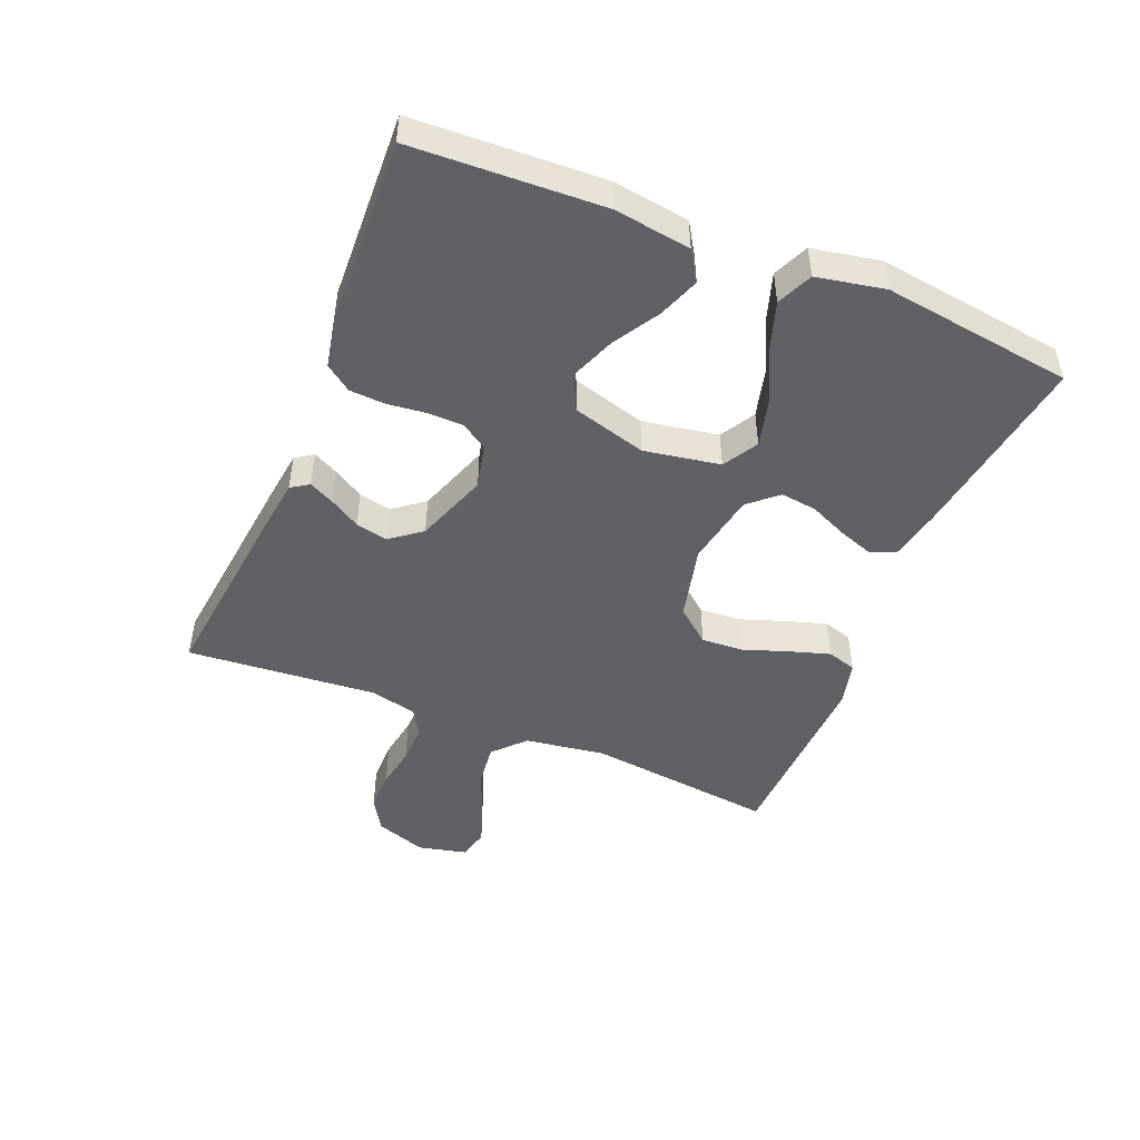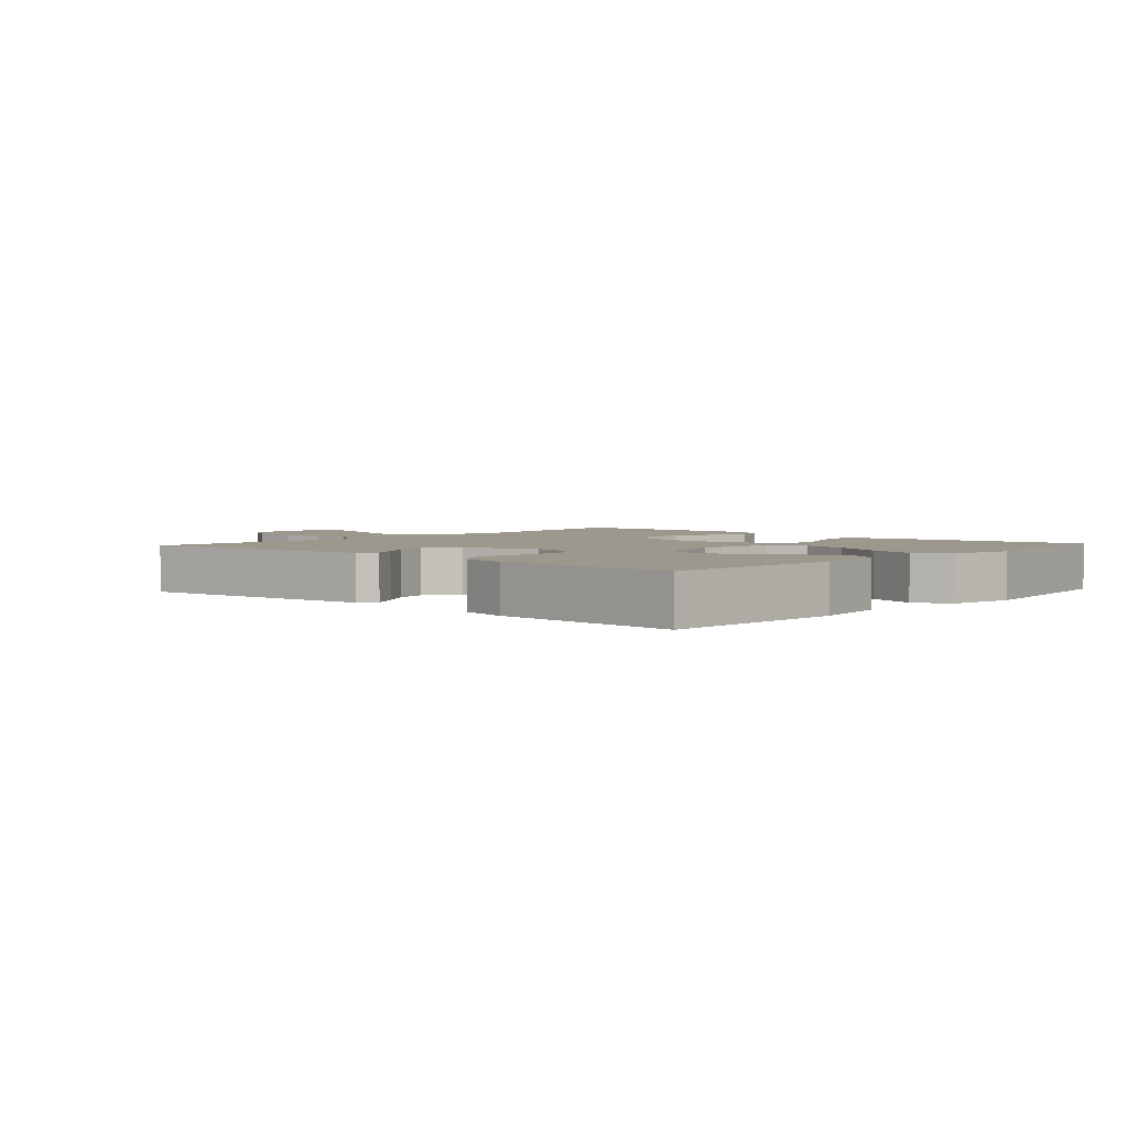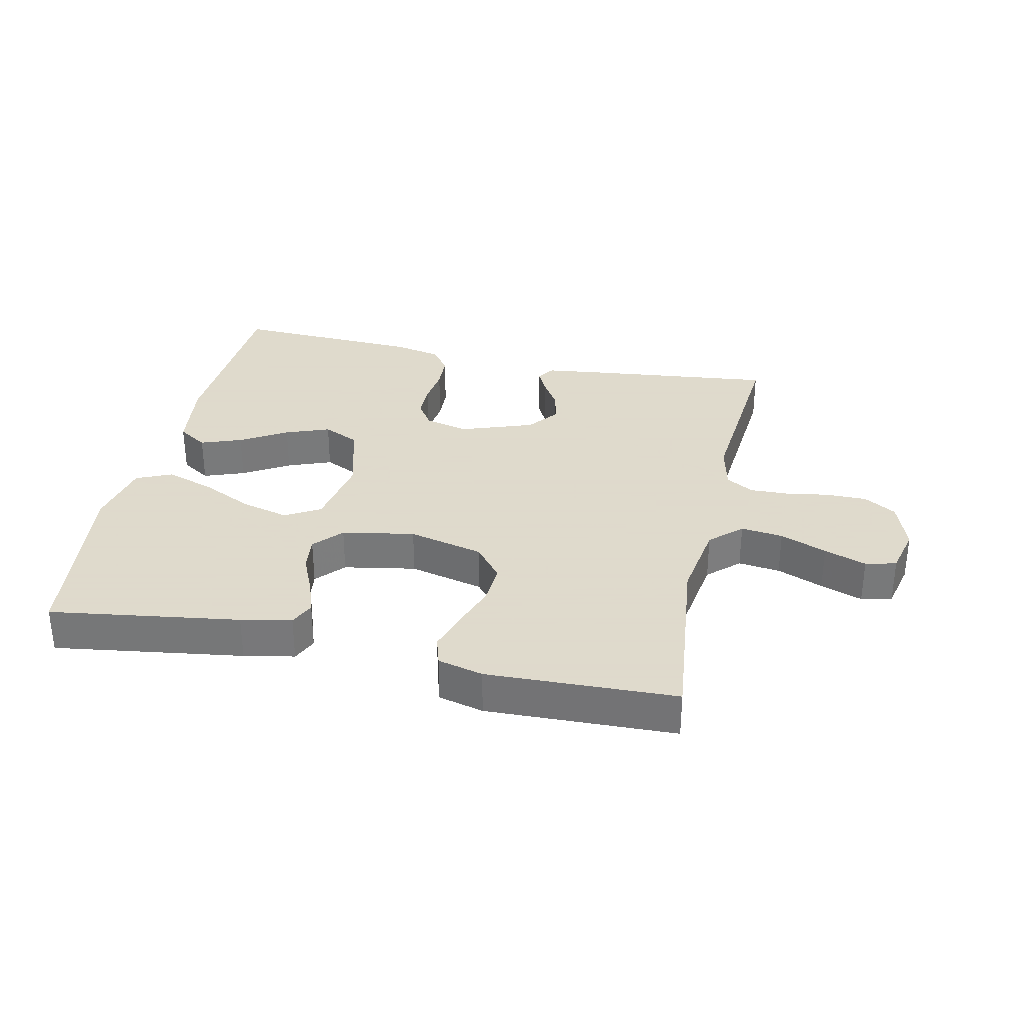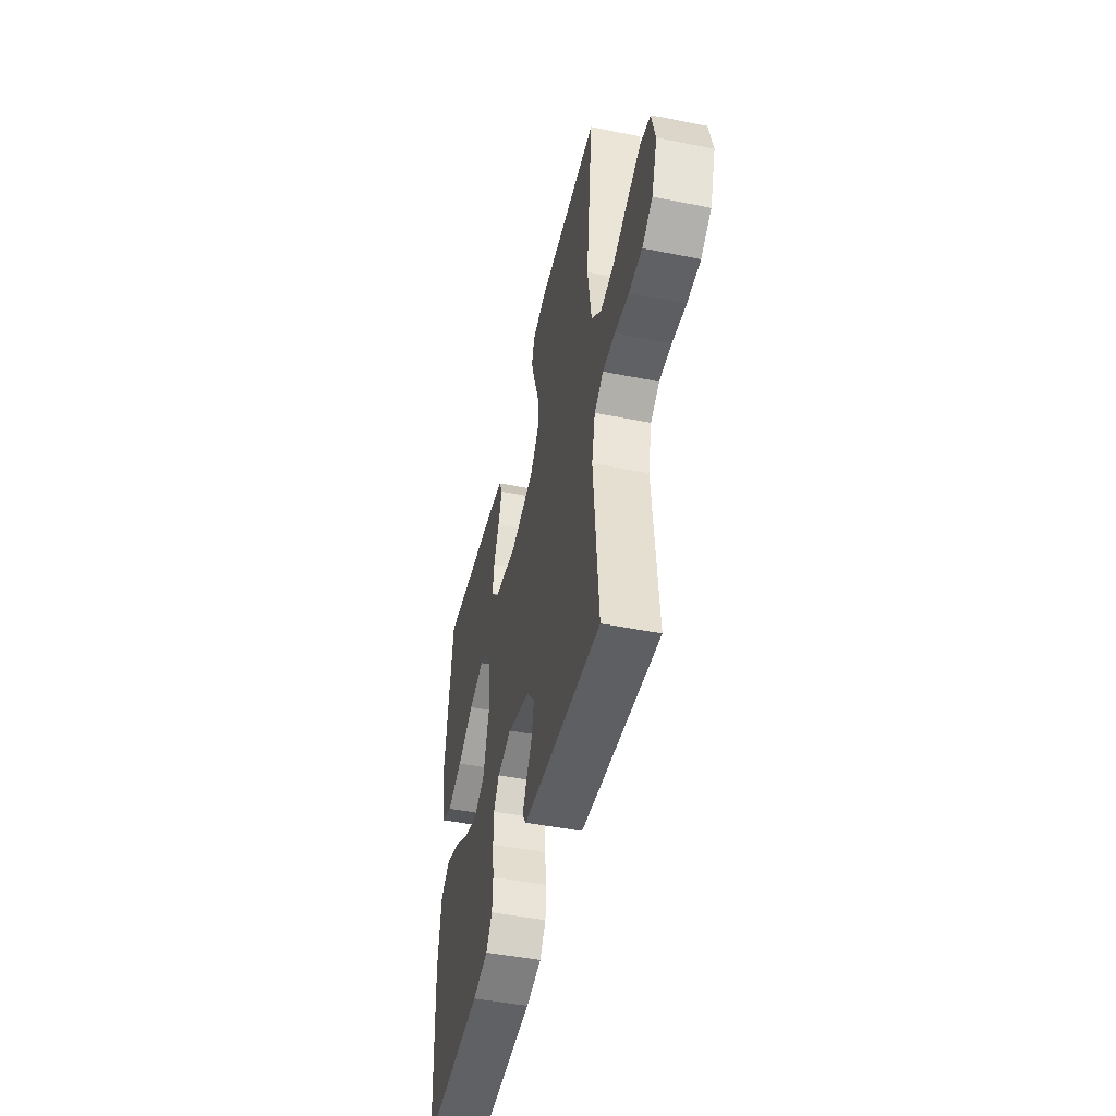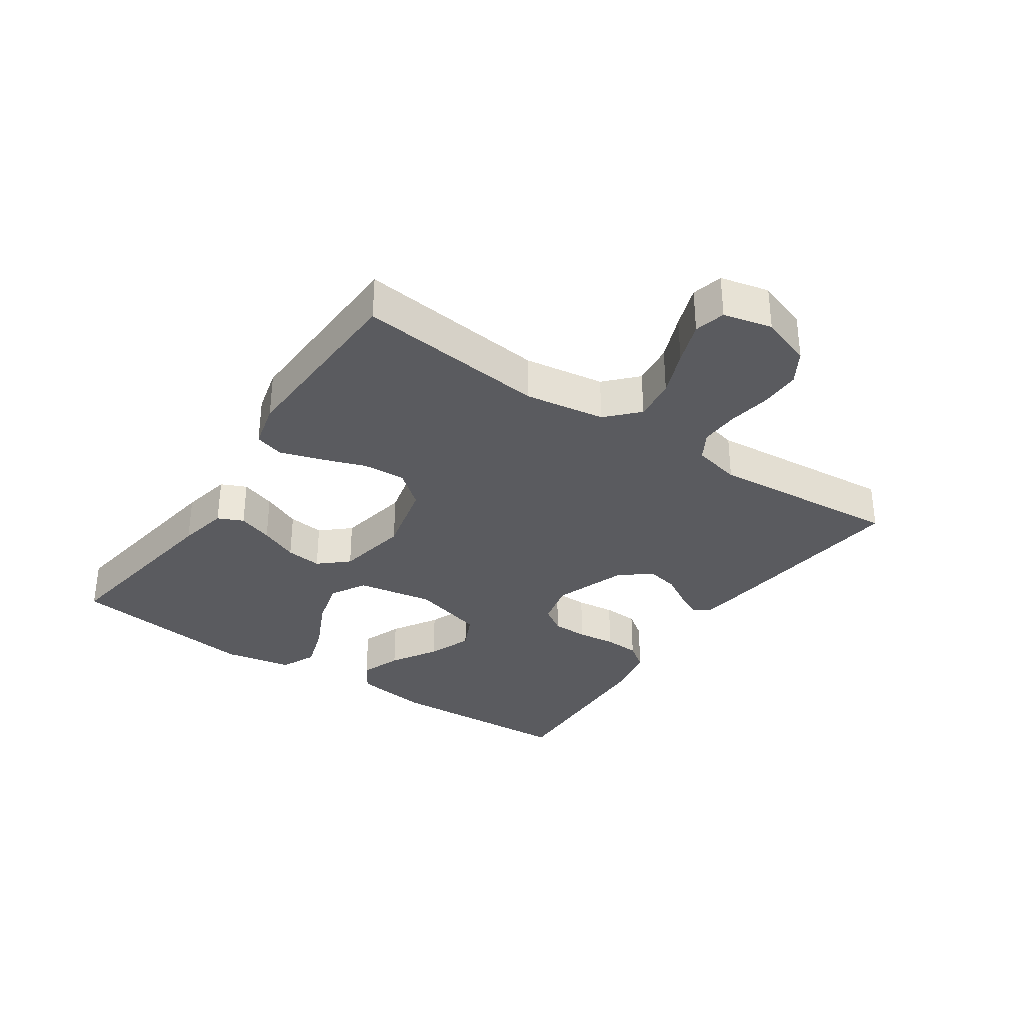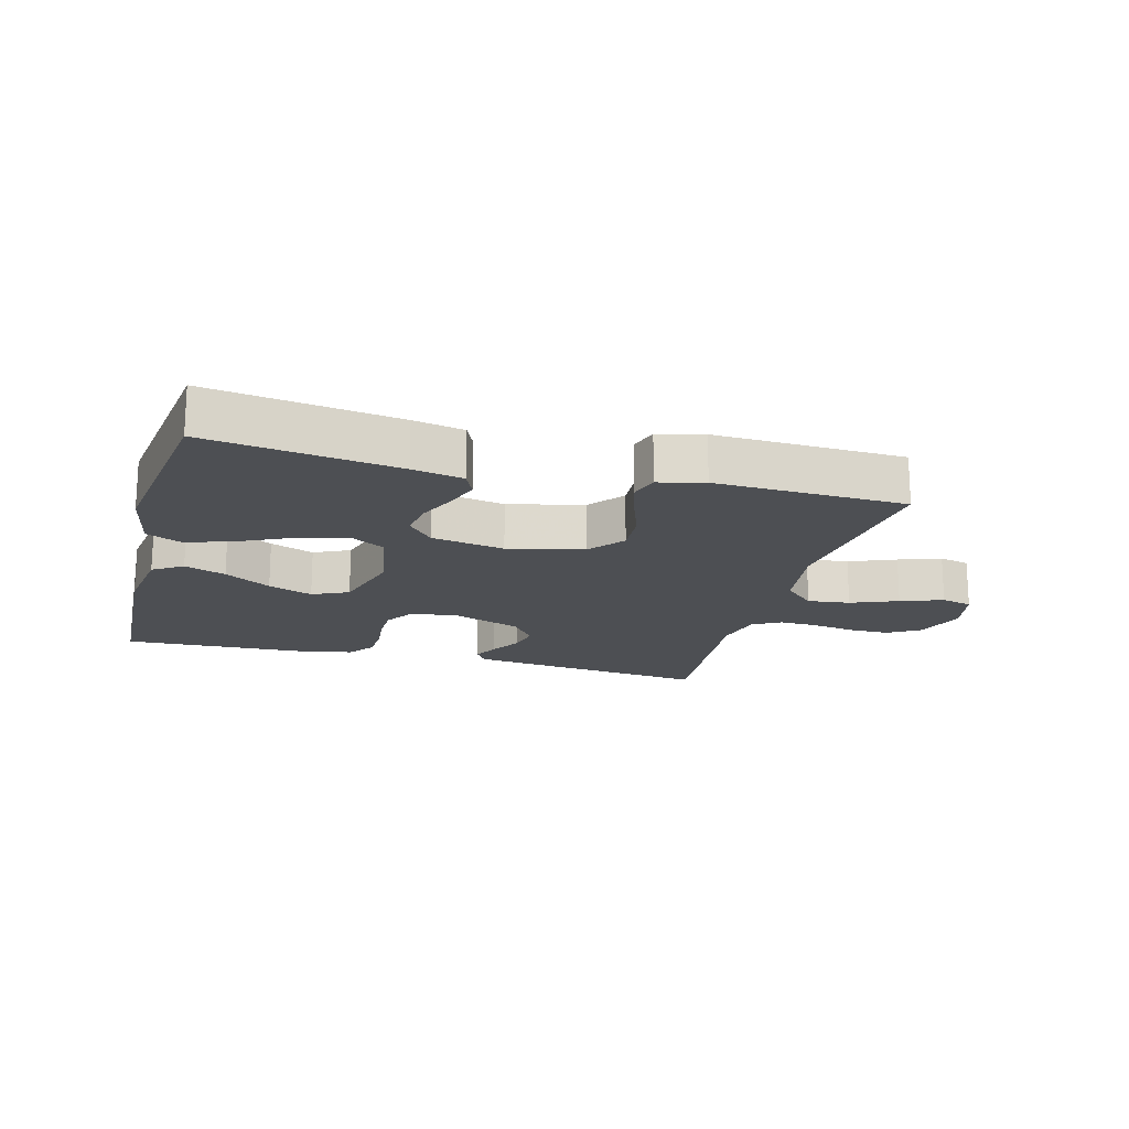
<metadata>
{"format":"obj","ext":"obj","renderer":"f3d","projection":"perspective","resolution":1024,"background":"white","views":[{"elev":-47.8,"azim":-112.4,"up":"+Y"},{"elev":3.1,"azim":-137.8,"up":"+Y"},{"elev":32.4,"azim":12.4,"up":"+Y"},{"elev":-47.6,"azim":77.3,"up":"+Z"},{"elev":-33.0,"azim":55.8,"up":"+Y"},{"elev":-17.8,"azim":-15.1,"up":"+Y"}]}
</metadata>
<code>
v -0.5 0.07 -0.5
v -0.514 0.07 -0.2
v -0.497 0.07 -0.079
v -0.45 0.07 -0.049
v -0.385 0.07 -0.073
v -0.312 0.07 -0.117
v -0.242 0.07 -0.144
v -0.185 0.07 -0.117
v -0.152 0.07 0
v -0.173 0.07 0.12
v -0.228 0.07 0.152
v -0.304 0.07 0.132
v -0.387 0.07 0.092
v -0.463 0.07 0.067
v -0.519 0.07 0.092
v -0.54 0.07 0.2
v -0.5 0.07 0.5
v -0.2 0.07 0.456
v -0.12 0.07 0.44
v -0.102 0.07 0.4
v -0.121 0.07 0.345
v -0.148 0.07 0.284
v -0.155 0.07 0.227
v -0.115 0.07 0.182
v 0 0.07 0.161
v 0.119 0.07 0.19
v 0.163 0.07 0.244
v 0.159 0.07 0.311
v 0.134 0.07 0.382
v 0.114 0.07 0.446
v 0.128 0.07 0.492
v 0.2 0.07 0.51
v 0.5 0.07 0.5
v 0.466 0.07 0.2
v 0.485 0.07 0.073
v 0.534 0.07 0.027
v 0.601 0.07 0.035
v 0.675 0.07 0.065
v 0.742 0.07 0.089
v 0.791 0.07 0.077
v 0.809 0.07 0
v 0.781 0.07 -0.081
v 0.73 0.07 -0.112
v 0.665 0.07 -0.112
v 0.597 0.07 -0.101
v 0.536 0.07 -0.099
v 0.492 0.07 -0.125
v 0.475 0.07 -0.2
v 0.5 0.07 -0.5
v 0.2 0.07 -0.466
v 0.112 0.07 -0.455
v 0.093 0.07 -0.427
v 0.113 0.07 -0.387
v 0.142 0.07 -0.339
v 0.153 0.07 -0.288
v 0.115 0.07 -0.239
v 0 0.07 -0.198
v -0.07 0.07 -0.215
v -0.097 0.07 -0.256
v -0.098 0.07 -0.313
v -0.091 0.07 -0.374
v -0.094 0.07 -0.43
v -0.124 0.07 -0.471
v -0.2 0.07 -0.487
v -0.5 0 -0.5
v -0.514 0 -0.2
v -0.497 0 -0.079
v -0.45 0 -0.049
v -0.385 0 -0.073
v -0.312 0 -0.117
v -0.242 0 -0.144
v -0.185 0 -0.117
v -0.152 0 0
v -0.173 0 0.12
v -0.228 0 0.152
v -0.304 0 0.132
v -0.387 0 0.092
v -0.463 0 0.067
v -0.519 0 0.092
v -0.54 0 0.2
v -0.5 0 0.5
v -0.2 0 0.456
v -0.12 0 0.44
v -0.102 0 0.4
v -0.121 0 0.345
v -0.148 0 0.284
v -0.155 0 0.227
v -0.115 0 0.182
v 0 0 0.161
v 0.119 0 0.19
v 0.163 0 0.244
v 0.159 0 0.311
v 0.134 0 0.382
v 0.114 0 0.446
v 0.128 0 0.492
v 0.2 0 0.51
v 0.5 0 0.5
v 0.466 0 0.2
v 0.485 0 0.073
v 0.534 0 0.027
v 0.601 0 0.035
v 0.675 0 0.065
v 0.742 0 0.089
v 0.791 0 0.077
v 0.809 0 0
v 0.781 0 -0.081
v 0.73 0 -0.112
v 0.665 0 -0.112
v 0.597 0 -0.101
v 0.536 0 -0.099
v 0.492 0 -0.125
v 0.475 0 -0.2
v 0.5 0 -0.5
v 0.2 0 -0.466
v 0.112 0 -0.455
v 0.093 0 -0.427
v 0.113 0 -0.387
v 0.142 0 -0.339
v 0.153 0 -0.288
v 0.115 0 -0.239
v 0 0 -0.198
v -0.07 0 -0.215
v -0.097 0 -0.256
v -0.098 0 -0.313
v -0.091 0 -0.374
v -0.094 0 -0.43
v -0.124 0 -0.471
v -0.2 0 -0.487
f 4 5 6
f 3 4 6
f 2 3 6
f 1 2 6
f 64 1 6
f 63 64 6
f 62 63 6
f 61 62 6
f 60 61 6
f 59 60 6 7
f 58 59 7 8
f 57 58 8 9
f 56 57 9 10
f 52 53 54
f 51 52 54
f 50 51 54
f 49 50 54
f 48 49 54
f 47 48 54 55
f 46 47 55 56
f 43 44 45
f 42 43 45
f 41 42 45
f 40 41 45
f 39 40 45
f 38 39 45
f 37 38 45
f 36 37 45 46
f 46 56 10
f 36 46 10
f 35 36 10
f 32 33 34
f 31 32 34
f 30 31 34
f 29 30 34
f 28 29 34
f 27 28 34 35
f 20 21 22
f 19 20 22
f 18 19 22
f 17 18 22
f 16 17 22
f 15 16 22
f 14 15 22
f 13 14 22
f 12 13 22
f 11 12 22 23
f 10 11 23 24
f 26 27 35
f 25 26 35
f 25 35 10
f 10 24 25
f 70 69 68
f 70 68 67
f 70 67 66
f 70 66 65
f 70 65 128
f 70 128 127
f 70 127 126
f 70 126 125
f 70 125 124
f 71 70 124 123
f 72 71 123 122
f 73 72 122 121
f 74 73 121 120
f 118 117 116
f 118 116 115
f 118 115 114
f 118 114 113
f 118 113 112
f 119 118 112 111
f 120 119 111 110
f 109 108 107
f 109 107 106
f 109 106 105
f 109 105 104
f 109 104 103
f 109 103 102
f 109 102 101
f 110 109 101 100
f 74 120 110
f 74 110 100
f 74 100 99
f 98 97 96
f 98 96 95
f 98 95 94
f 98 94 93
f 98 93 92
f 99 98 92 91
f 86 85 84
f 86 84 83
f 86 83 82
f 86 82 81
f 86 81 80
f 86 80 79
f 86 79 78
f 86 78 77
f 86 77 76
f 87 86 76 75
f 88 87 75 74
f 99 91 90
f 99 90 89
f 74 99 89
f 89 88 74
f 1 65 66 2
f 2 66 67 3
f 3 67 68 4
f 4 68 69 5
f 5 69 70 6
f 6 70 71 7
f 7 71 72 8
f 8 72 73 9
f 9 73 74 10
f 10 74 75 11
f 11 75 76 12
f 12 76 77 13
f 13 77 78 14
f 14 78 79 15
f 15 79 80 16
f 16 80 81 17
f 17 81 82 18
f 18 82 83 19
f 19 83 84 20
f 20 84 85 21
f 21 85 86 22
f 22 86 87 23
f 23 87 88 24
f 24 88 89 25
f 25 89 90 26
f 26 90 91 27
f 27 91 92 28
f 28 92 93 29
f 29 93 94 30
f 30 94 95 31
f 31 95 96 32
f 32 96 97 33
f 33 97 98 34
f 34 98 99 35
f 35 99 100 36
f 36 100 101 37
f 37 101 102 38
f 38 102 103 39
f 39 103 104 40
f 40 104 105 41
f 41 105 106 42
f 42 106 107 43
f 43 107 108 44
f 44 108 109 45
f 45 109 110 46
f 46 110 111 47
f 47 111 112 48
f 48 112 113 49
f 49 113 114 50
f 50 114 115 51
f 51 115 116 52
f 52 116 117 53
f 53 117 118 54
f 54 118 119 55
f 55 119 120 56
f 56 120 121 57
f 57 121 122 58
f 58 122 123 59
f 59 123 124 60
f 60 124 125 61
f 61 125 126 62
f 62 126 127 63
f 63 127 128 64
f 64 128 65 1

</code>
